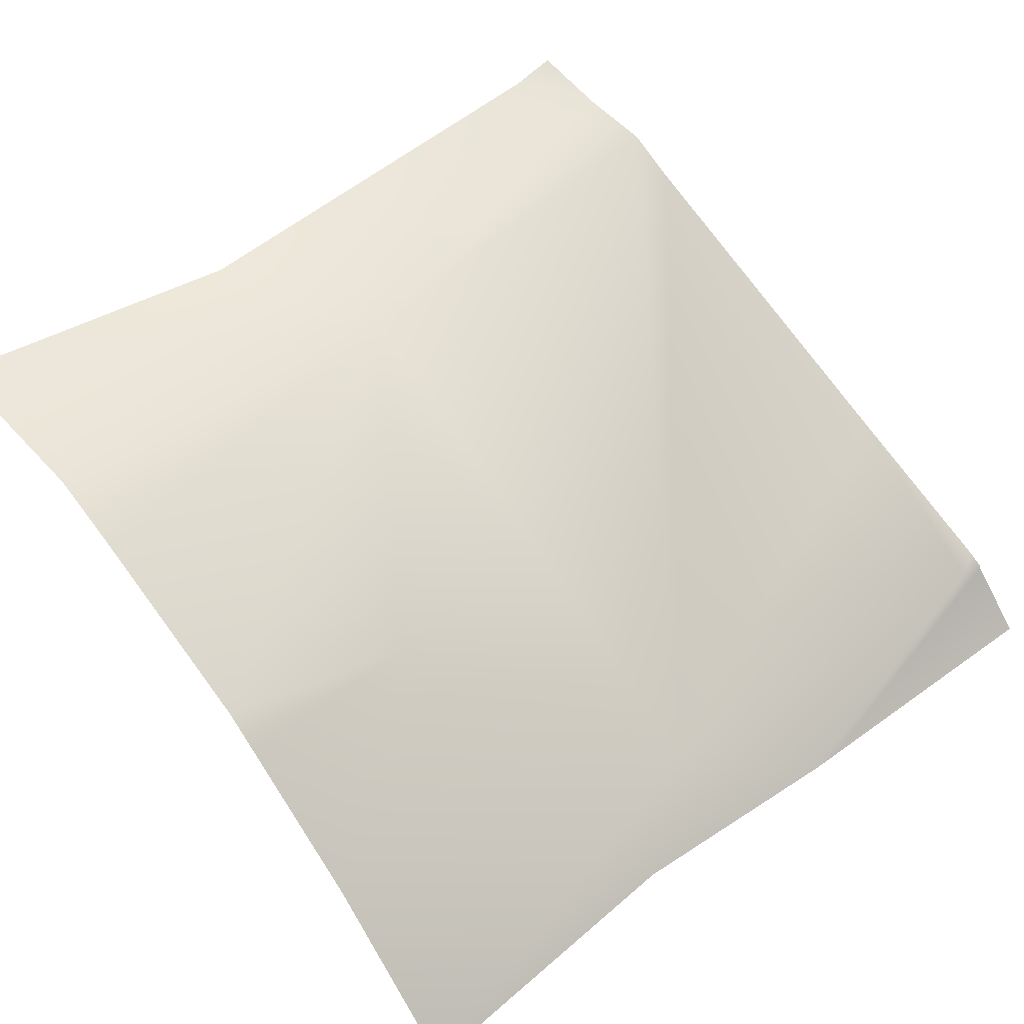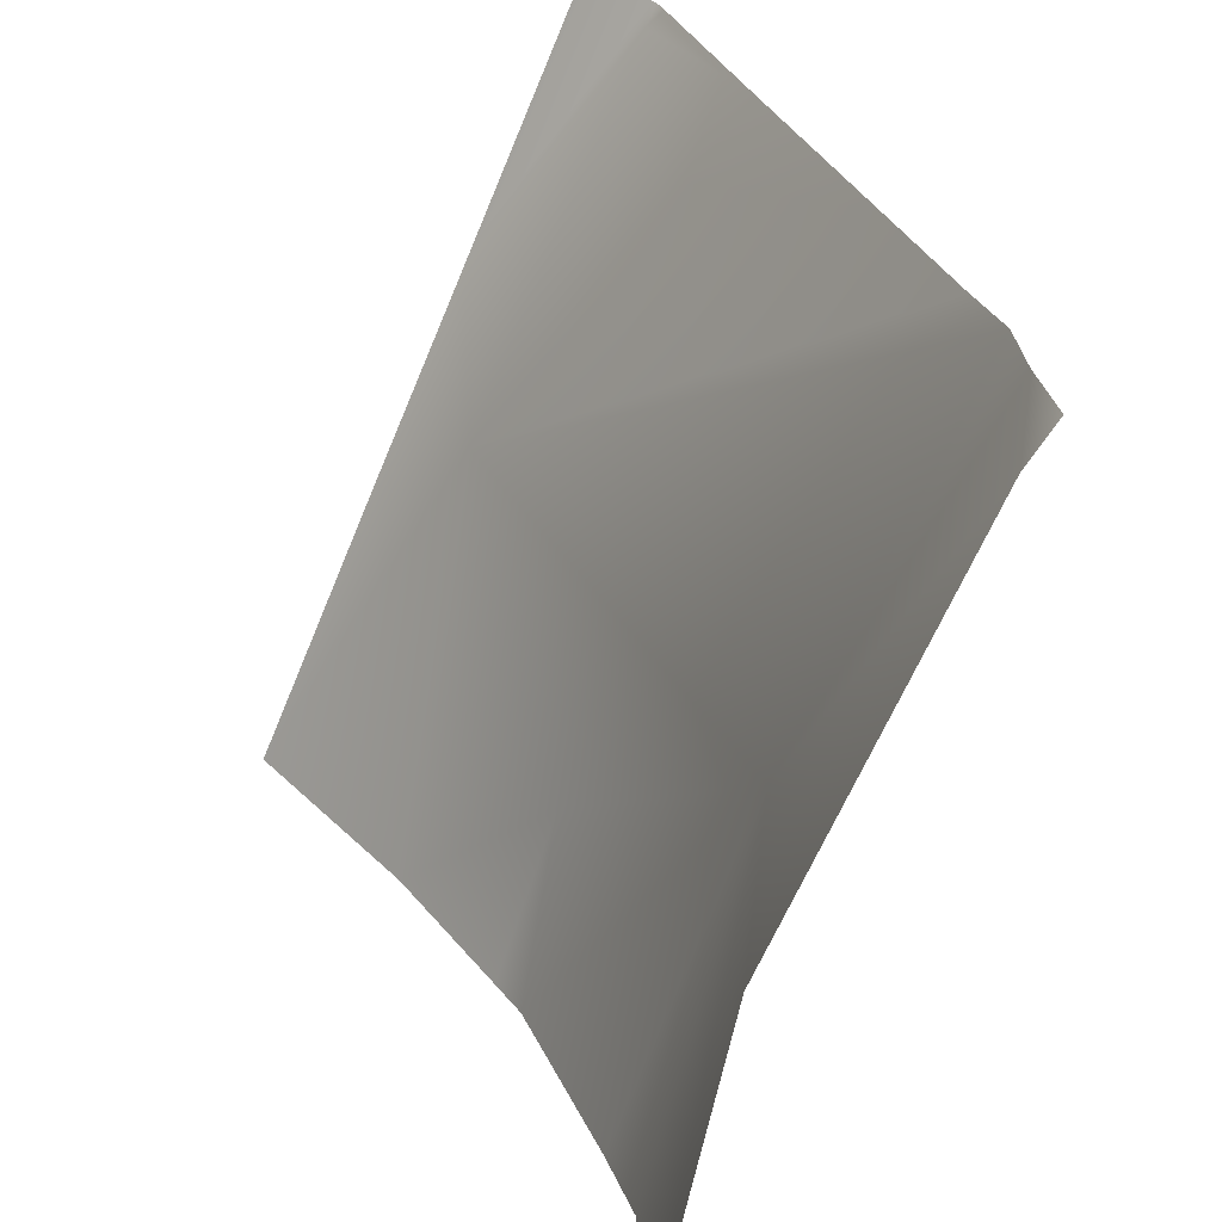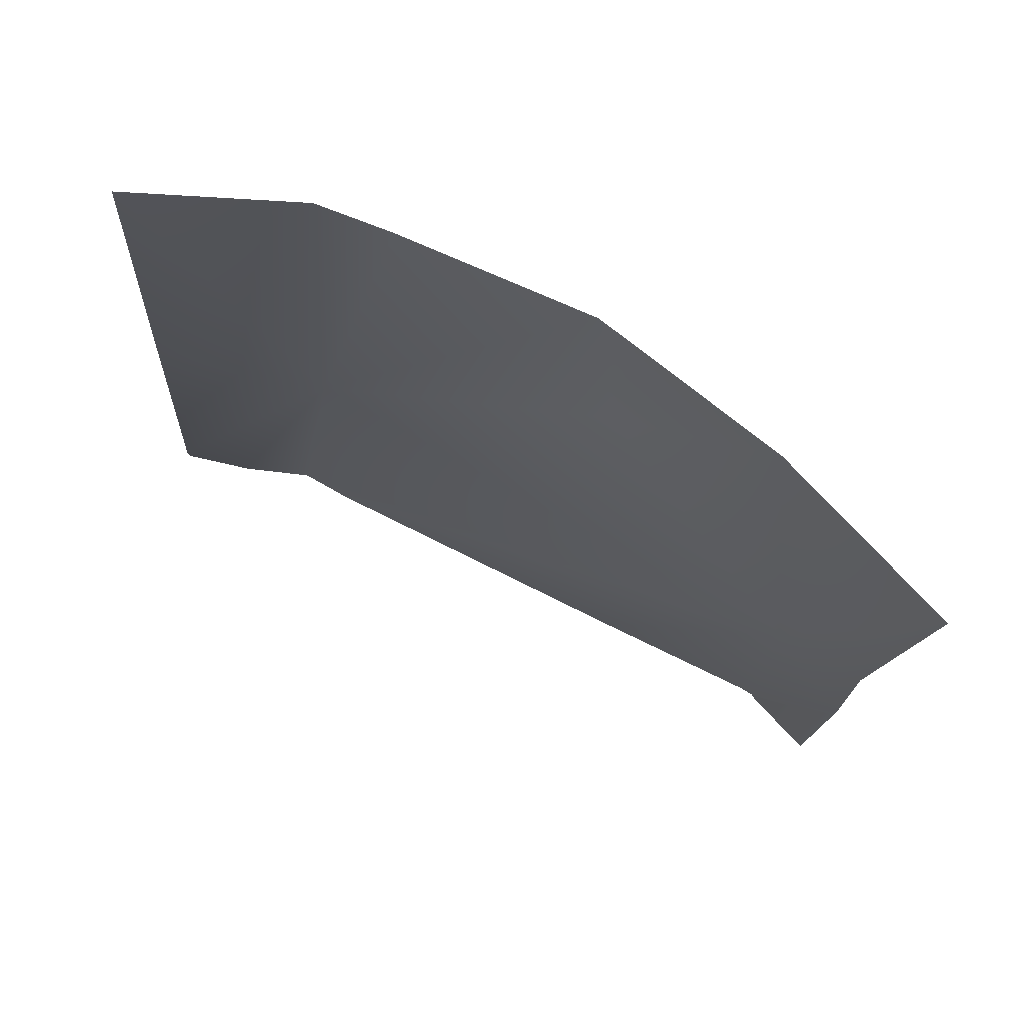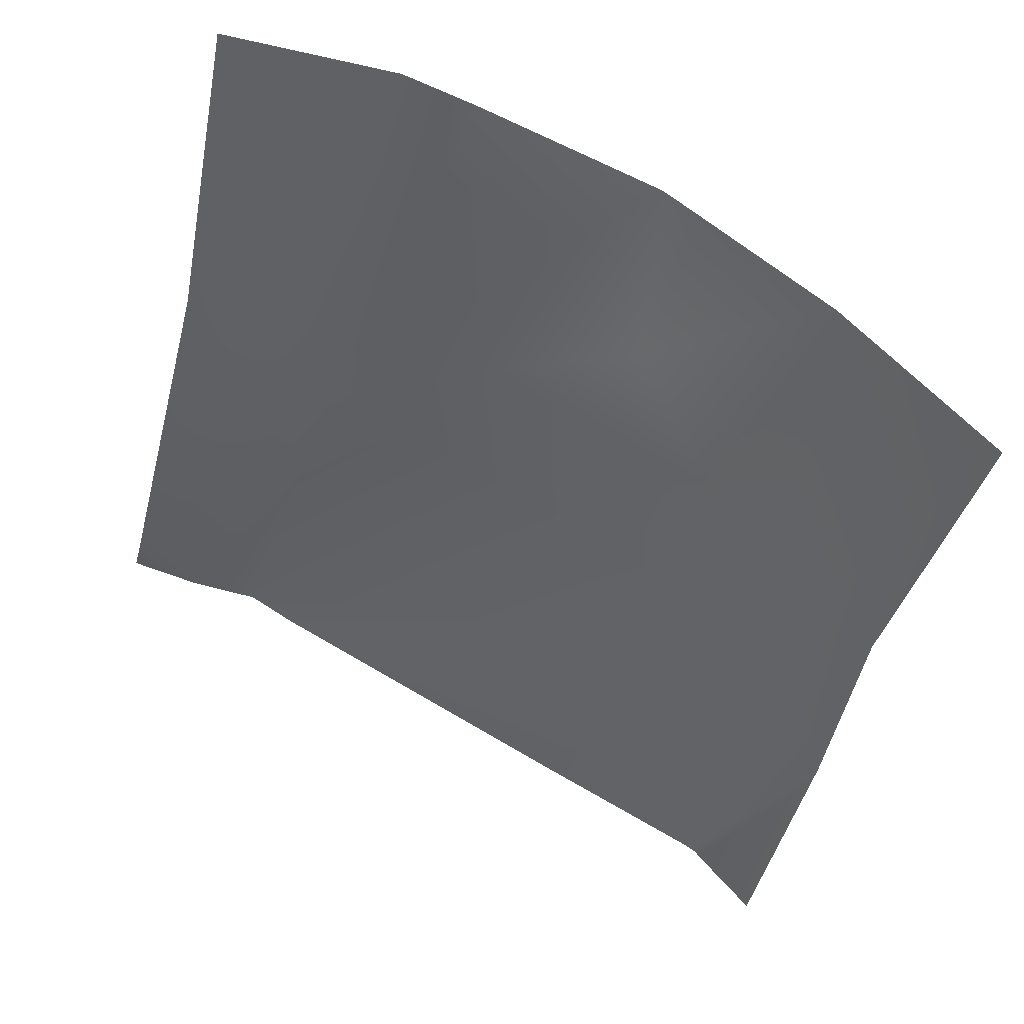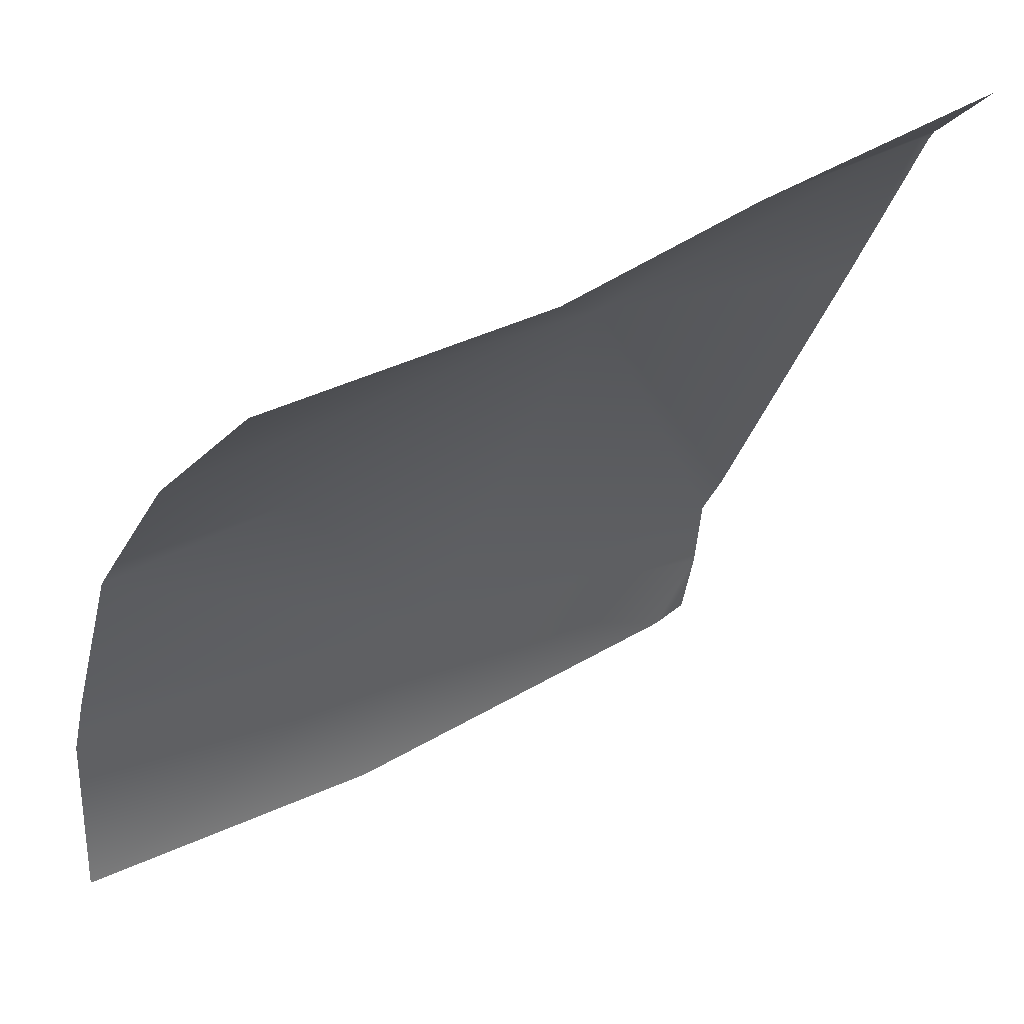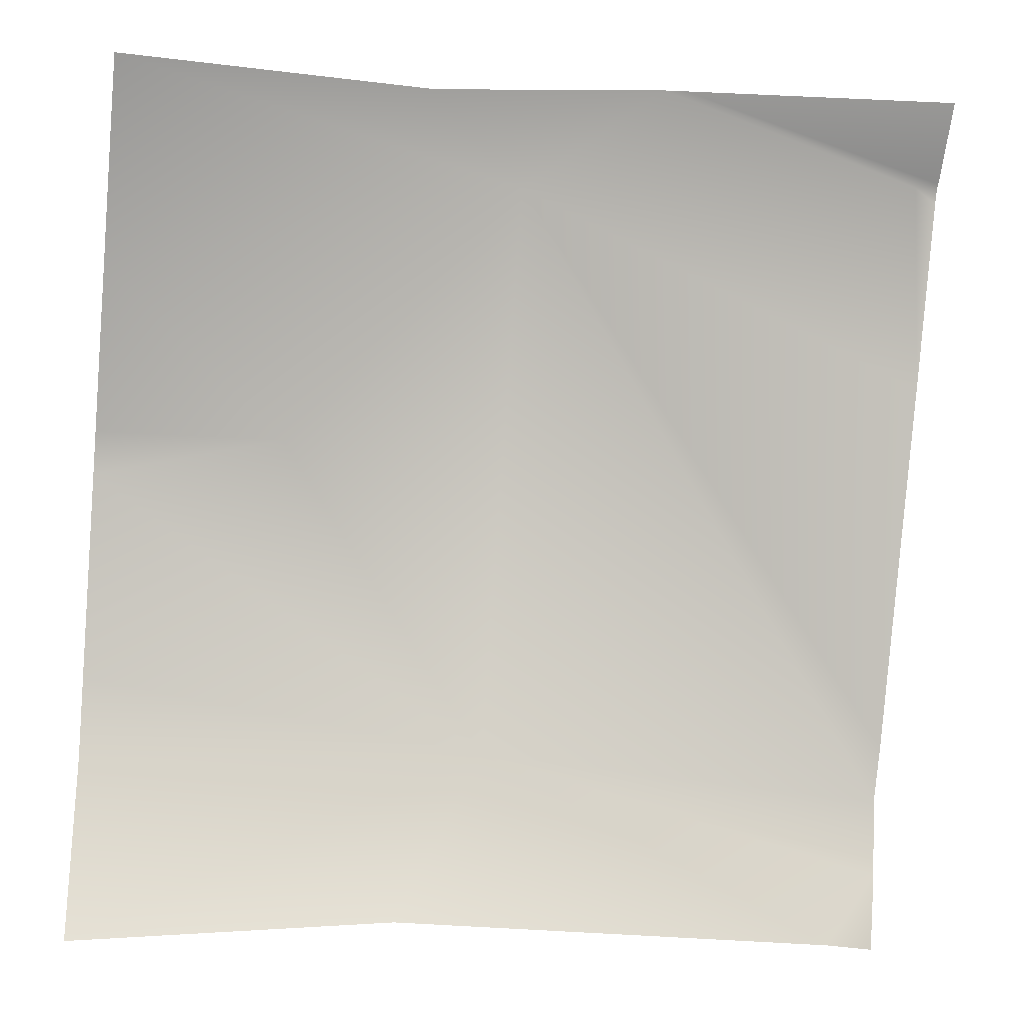
<metadata>
{"format":"obj","ext":"obj","renderer":"f3d","projection":"perspective","resolution":1024,"background":"white","views":[{"elev":53.6,"azim":138.4,"up":"+Z"},{"elev":-67.4,"azim":-113.3,"up":"+Y"},{"elev":-13.0,"azim":85.8,"up":"+Z"},{"elev":-39.6,"azim":75.9,"up":"+Z"},{"elev":33.5,"azim":140.5,"up":"+Y"},{"elev":-25.1,"azim":169.9,"up":"+Y"}]}
</metadata>
<code>
v -10.48 -6.354 16.06
v -1.27 -6.333 15.95
v -2.884 7.769 10.05
v 1.578 3.411 13.87
v -3.024 -2.667 15.74
v -11.5 8.734 10.01
v 5.332 -6.71 17.17
v 5.329 -2.829 17.04
v 5.571 6.219 12.07
v 5.496 3.449 14.22
v 5.371 -1.246 16.45
v 5.654 9.272 8.846
v 5.476 2.71 14.78
v -11.87 4.828 11.89
v -11.65 -2.175 15.21
v -11.99 8.781 10.03
v -11.99 8.491 10.2
v -11.56 -4.824 15.92
v -11.5 -6.357 16.24
v -11.99 8.837 9.935
v -11.62 -3.224 15.78
v -12.01 10.06 8.651
v -0.8364 9.101 8.737
v -5.658 9.647 8.711
v -6.124 9.678 8.706
f 8 5 7
f 11 5 8
f 1 2 5
f 17 6 16
f 14 6 17
f 19 1 18
f 4 3 5
f 16 6 20
f 10 4 13
f 9 4 10
f 12 3 9
f 13 5 11
f 3 6 14
f 21 3 15
f 22 20 25
f 18 5 21
f 12 23 3
f 9 3 4
f 13 4 5
f 7 5 2
f 18 1 5
f 21 5 3
f 14 15 3
f 24 3 23
f 25 6 24
f 24 6 3
f 25 20 6

</code>
